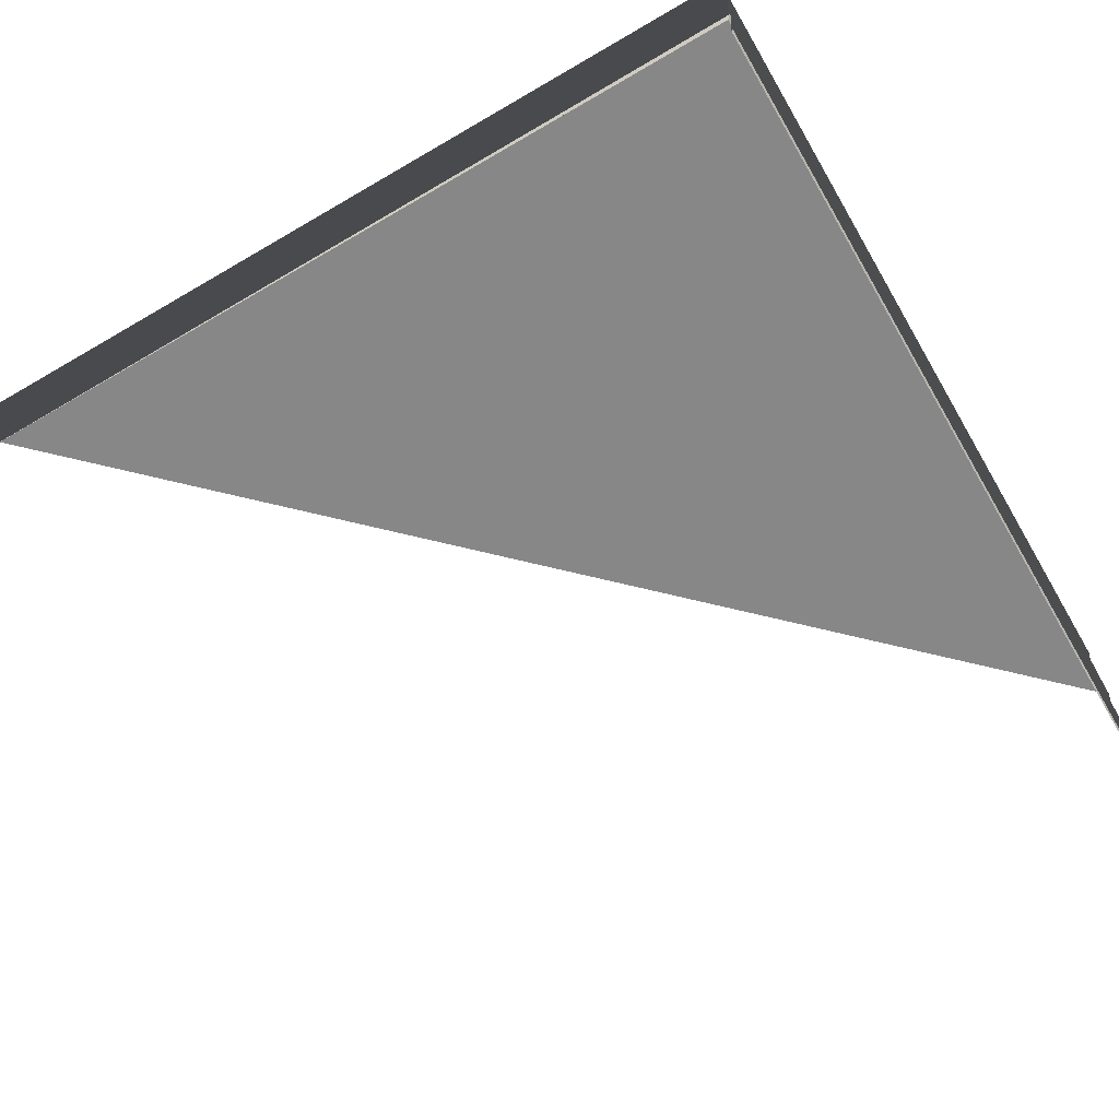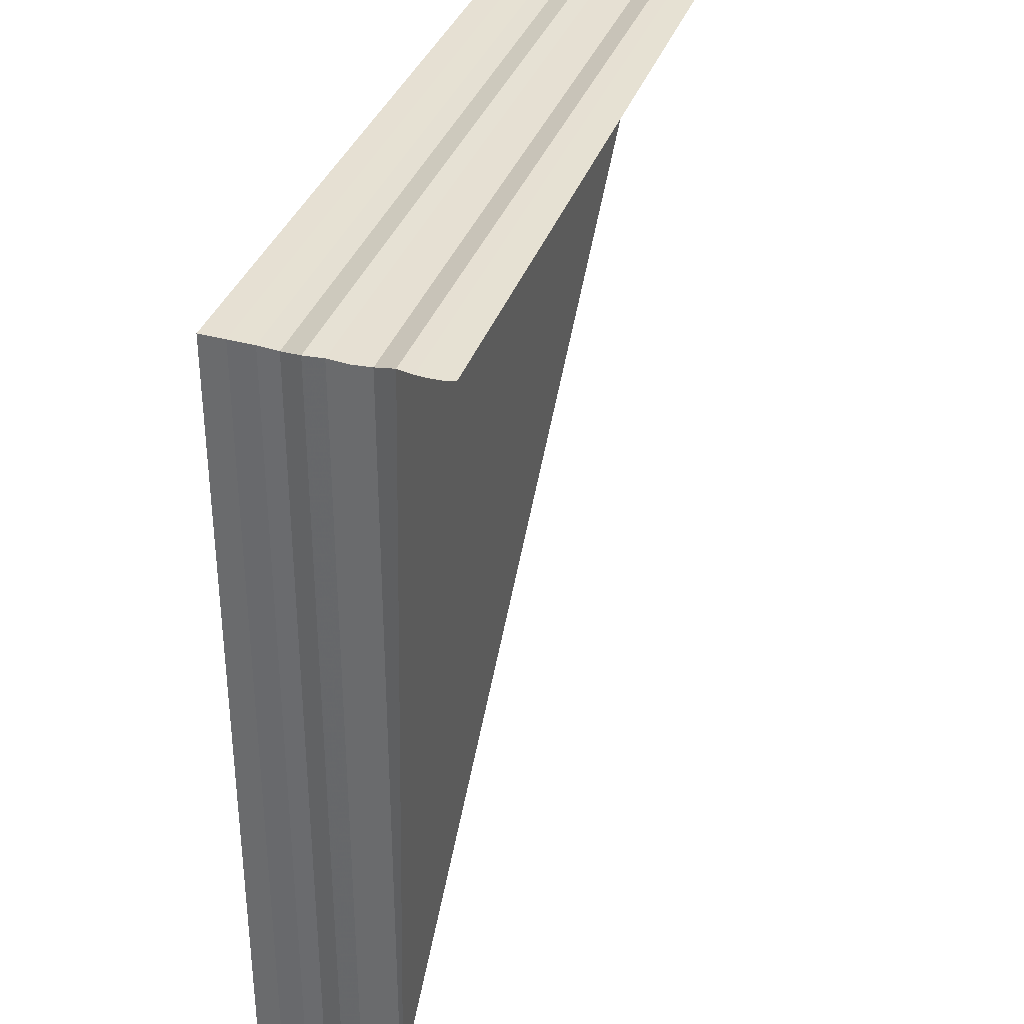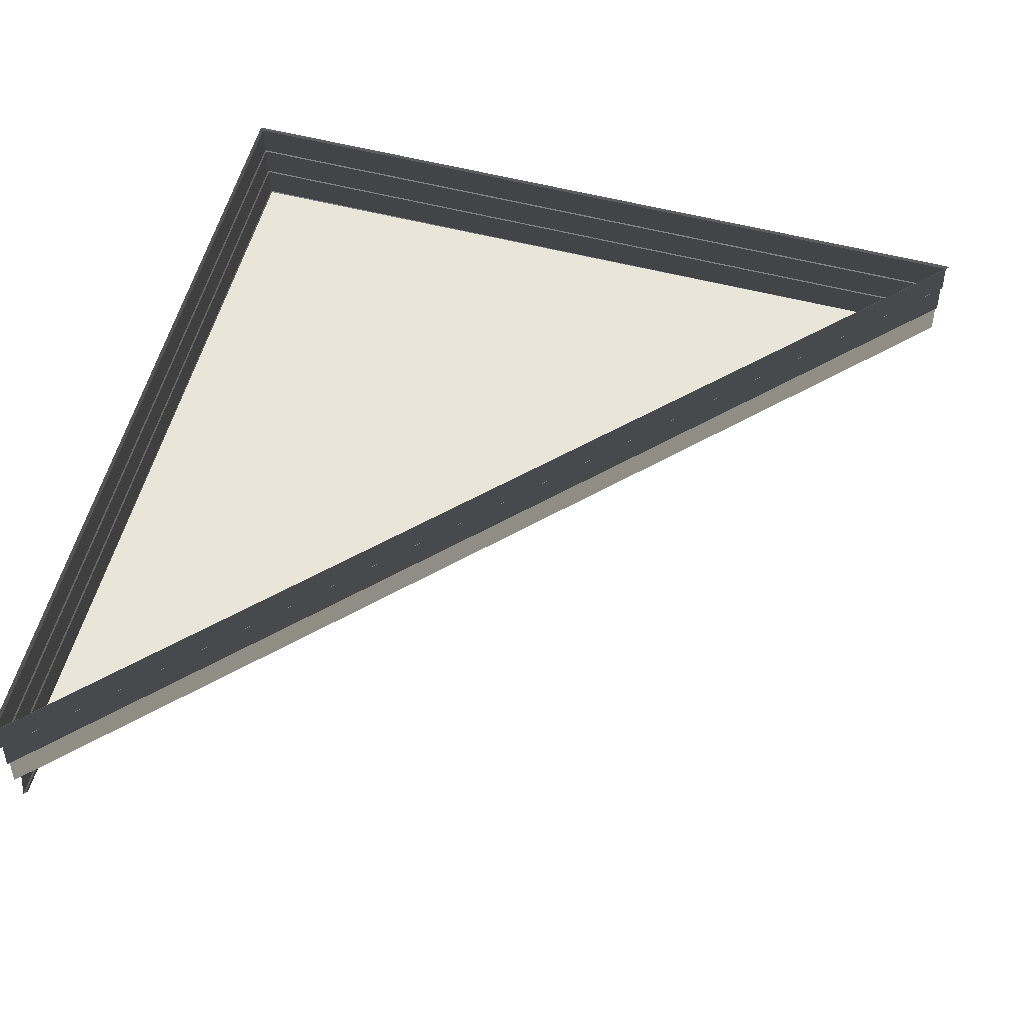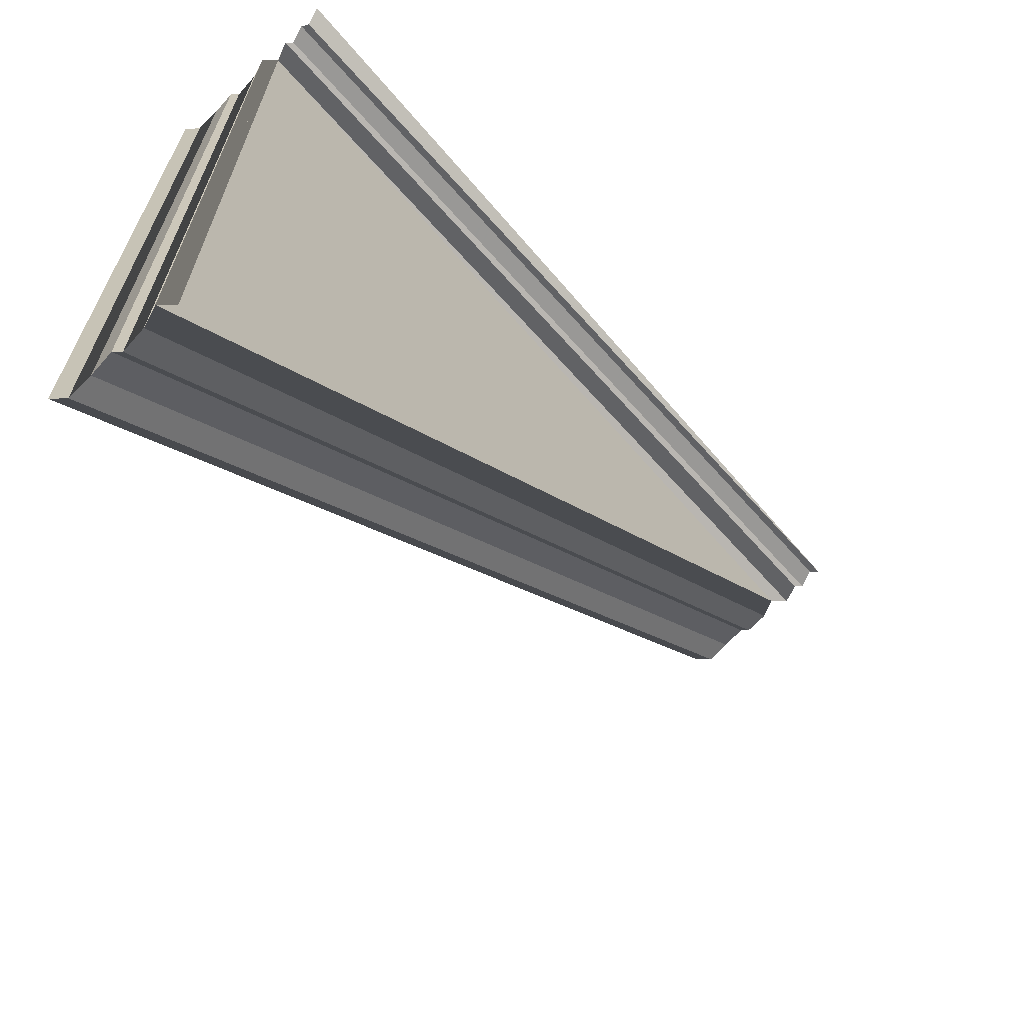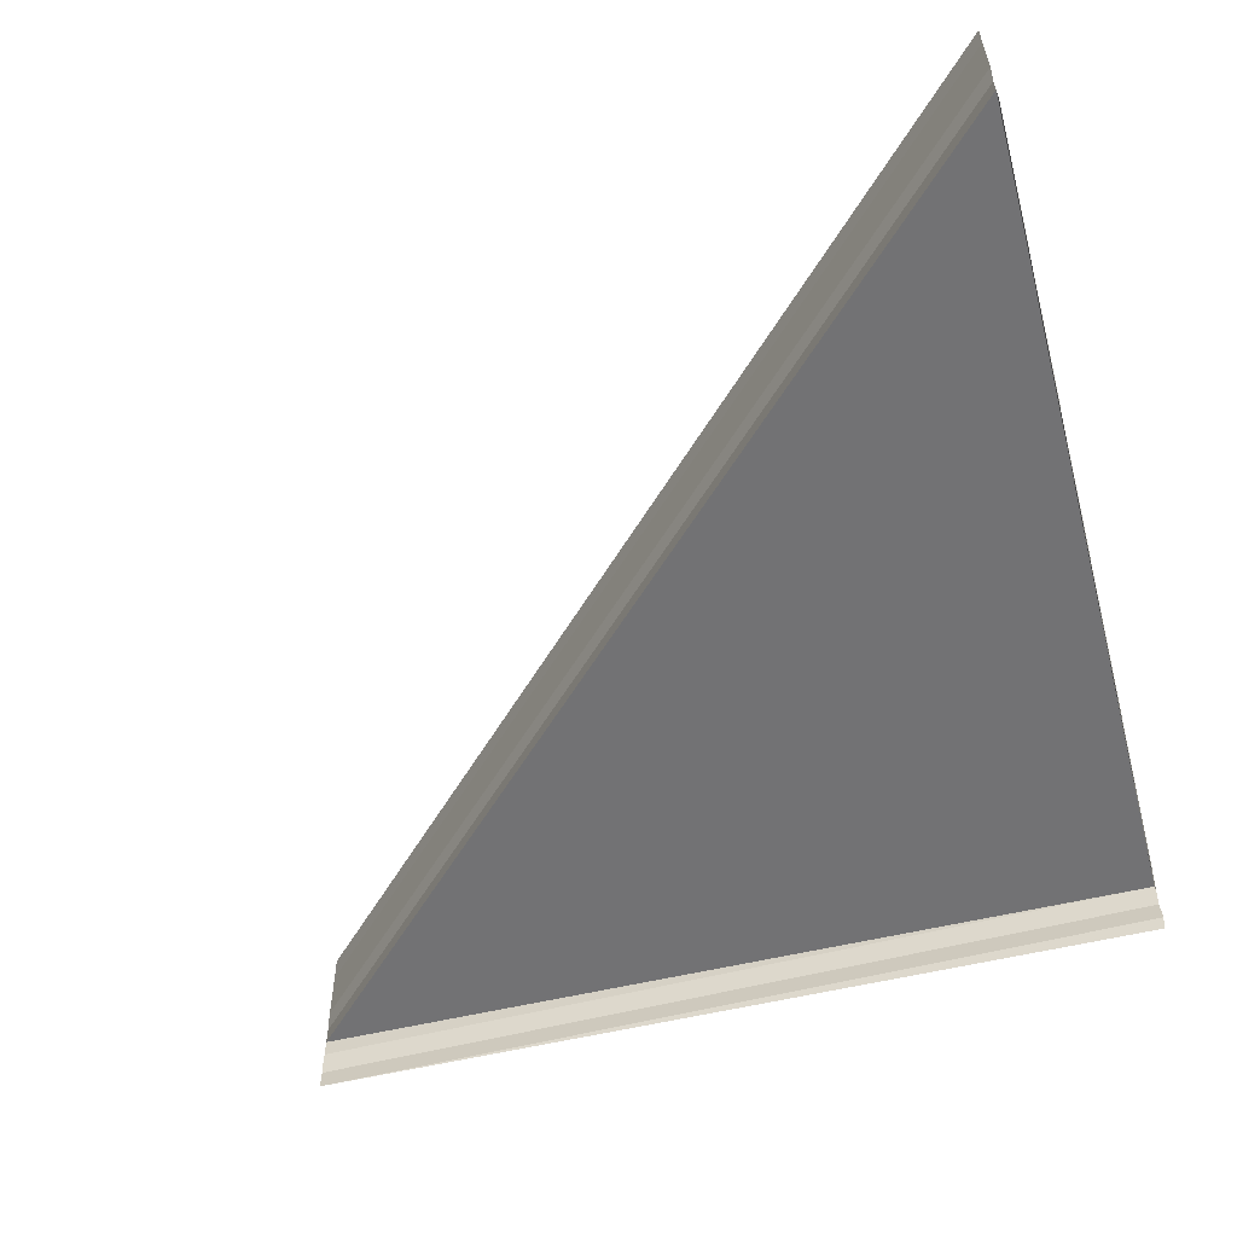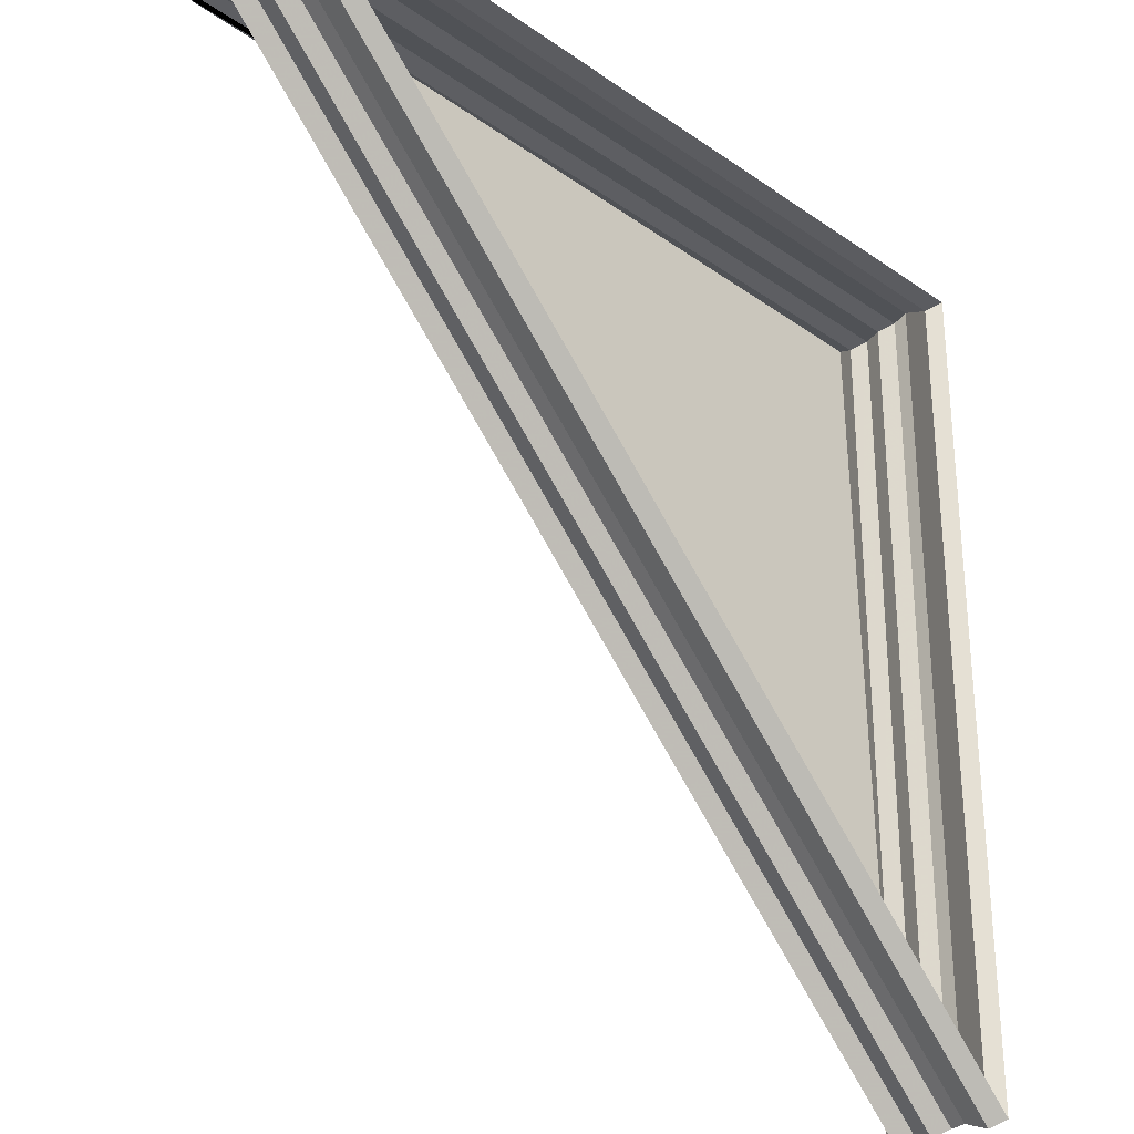
<metadata>
{"format":"obj","ext":"obj","renderer":"f3d","projection":"perspective","resolution":1024,"background":"white","views":[{"elev":-63.5,"azim":120.2,"up":"+Z"},{"elev":35.9,"azim":108.4,"up":"+Y"},{"elev":58.4,"azim":-75.6,"up":"+Z"},{"elev":-67.6,"azim":132.0,"up":"+Y"},{"elev":-54.9,"azim":15.6,"up":"+Z"},{"elev":-29.3,"azim":-45.1,"up":"+Y"}]}
</metadata>
<code>
o 147
v 2251 1881 7.226
v 2251 1881 7.226
v 2251 1881 7.225
v 2251 1881 7.225
v 2251 1881 7.225
v 2251 1881 7.226
v 2251 1881 7.225
v 2251 1881 7.225
v 2251 1881 7.225
v 2251 1881 7.225
v 2251 1881 7.225
v 2251 1881 7.225
v 2251 1881 7.225
v 2251 1881 7.225
v 2251 1881 7.224
v 2251 1881 7.225
v 2251 1881 7.224
v 2251 1881 7.224
v 2251 1881 7.224
v 2251 1881 7.224
v 2251 1881 7.224
v 2251 1881 7.224
v 2251 1881 7.224
v 2251 1881 7.225
v 2251 1881 7.224
v 2251 1881 7.224
v 2251 1881 7.224
v 2251 1881 7.225
v 2251 1881 7.225
v 2251 1881 7.225
v 2251 1881 7.225
v 2251 1881 7.225
v 2251 1881 7.225
v 2251 1881 7.225
v 2251 1881 7.225
v 2251 1881 7.225
v 2251 1881 7.225
v 2251 1881 7.226
v 2251 1881 7.225
v 2251 1881 7.226
v 2251 1881 7.226
v 2251 1881 7.225
v 2251 1881 7.226
v 2251 1881 7.225
v 2251 1881 7.225
v 2251 1881 7.225
v 2251 1881 7.225
v 2251 1881 7.225
v 2251 1881 7.225
v 2251 1881 7.226
v 2251 1881 7.226
v 2251 1881 7.225
v 2251 1881 7.225
v 2251 1881 7.225
v 2251 1881 7.225
v 2251 1881 7.225
v 2251 1881 7.224
v 2251 1881 7.224
v 2251 1881 7.224
v 2251 1881 7.224
v 2251 1881 7.224
v 2251 1881 7.224
v 2251 1881 7.224
v 2251 1881 7.224
v 2251 1881 7.224
v 2251 1881 7.224
v 2251 1881 7.224
v 2251 1881 7.224
v 2251 1881 7.224
v 2251 1881 7.224
v 2251 1881 7.224
v 2251 1881 7.224
v 2251 1881 7.224
v 2251 1881 7.224
v 2251 1881 7.224
v 2251 1881 7.224
v 2251 1881 7.224
v 2251 1881 7.224
v 2251 1881 7.224
v 2251 1881 7.224
v 2251 1881 7.224
v 2251 1881 7.224
v 2251 1881 7.224
v 2251 1881 7.224
v 2251 1881 7.224
v 2251 1881 7.224
v 2251 1881 7.224
v 2251 1881 7.224
v 2251 1881 7.224
v 2251 1881 7.224
v 2251 1881 7.224
v 2251 1881 7.224
v 2251 1881 7.224
v 2251 1881 7.224
v 2251 1881 7.223
v 2251 1881 7.223
v 2251 1881 7.224
v 2251 1881 7.224
v 2251 1881 7.223
v 2251 1881 7.223
v 2251 1881 7.223
v 2251 1881 7.223
v 2251 1881 7.223
v 2251 1881 7.223
v 2251 1881 7.223
v 2251 1881 7.223
v 2251 1881 7.223
v 2251 1881 7.223
v 2251 1881 7.223
f 1 2 3
f 3 4 5
f 4 6 7
f 5 8 9
f 8 7 10
f 9 11 12
f 11 10 13
f 12 14 15
f 14 13 16
f 15 17 18
f 17 16 19
f 20 19 21
f 22 23 20
f 23 24 25
f 26 25 27
f 28 29 24
f 30 28 22
f 31 32 29
f 33 31 30
f 34 35 32
f 36 34 33
f 37 38 35
f 39 37 36
f 40 41 39
f 42 43 44
f 45 44 46
f 47 42 48
f 48 45 49
f 50 51 47
f 52 46 53
f 49 52 54
f 55 53 56
f 54 55 57
f 58 56 59
f 57 58 60
f 61 59 62
f 60 61 63
f 18 62 64
f 63 27 64
f 65 66 64
f 67 68 64
f 69 66 70
f 69 68 71
f 69 72 73
f 73 74 75
f 69 76 77
f 67 78 77
f 79 80 77
f 81 82 79
f 83 84 85
f 85 86 87
f 88 89 90
f 90 91 92
f 93 94 95
f 96 94 95
f 97 98 95
f 99 94 100
f 96 101 102
f 99 103 102
f 104 103 102
f 105 103 106
f 104 107 108
f 105 109 108

</code>
